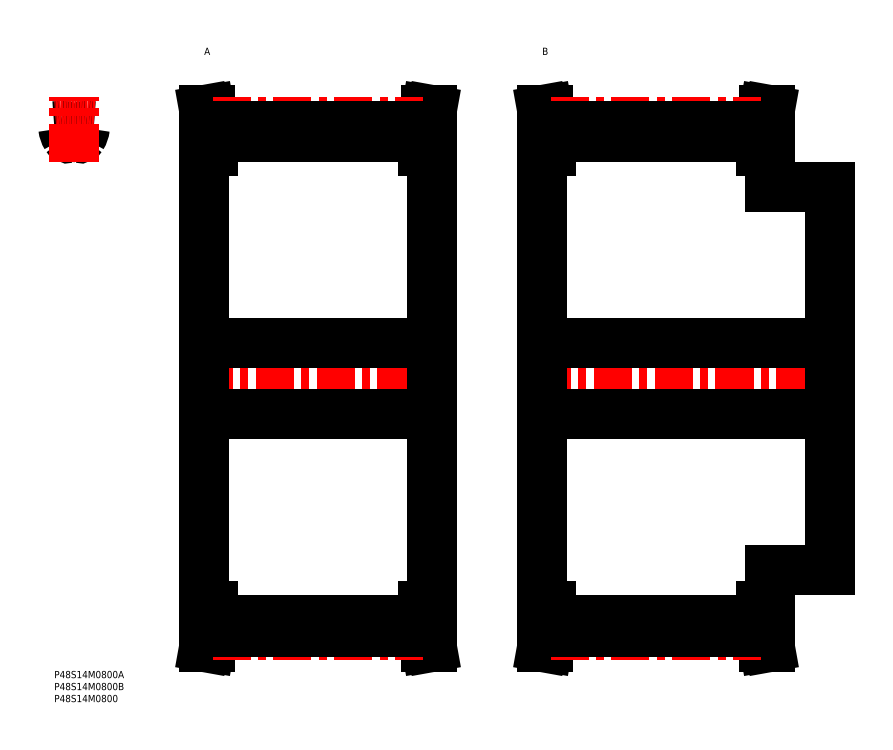
<metadata>
{"format":"dxf","ext":"dxf","renderer":"ezdxf+matplotlib","layout":"modelspace","background":"white","min_lineweight":24,"dpi":150}
</metadata>
<code>
0
SECTION
2
ENTITIES
0
INSERT
8
MSM_CONTINUOUS
2
*U31
10
0
20
0
30
0
0
INSERT
8
MSM_CONTINUOUS
2
*U32
10
0
20
0
30
0
0
INSERT
8
MSM_CONTINUOUS
2
*U33
10
0
20
0
30
0
0
ARC
8
MSM_CONTINUOUS
10
2.784
20
226.4
30
0
40
1
50
6.504
51
93.01
0
ARC
8
MSM_CONTINUOUS
10
8.269
20
122
30
0
40
105.6
50
93.01
51
94.49
0
ARC
8
MSM_CONTINUOUS
10
13.75
20
226.4
30
0
40
1
50
86.99
51
173.5
0
ARC
8
MSM_CONTINUOUS
10
8.269
20
122
30
0
40
105.6
50
85.51
51
86.99
0
ARC
8
MSM_CONTINUOUS
10
5.91
20
223.3
30
0
40
1
50
211.5
51
283.5
0
ARC
8
MSM_CONTINUOUS
10
8.269
20
213.5
30
0
40
9.1
50
76.5
51
103.5
0
ARC
8
MSM_CONTINUOUS
10
12.82
20
227.6
30
0
40
9.1
50
186.5
51
211.5
0
ARC
8
MSM_CONTINUOUS
10
10.63
20
223.3
30
0
40
1
50
256.5
51
328.5
0
ARC
8
MSM_CONTINUOUS
10
3.719
20
227.6
30
0
40
9.1
50
328.5
51
353.5
0
LINE
8
MSM_CENTER
10
8.269
20
212.5
30
0
11
8.269
21
239.6
31
0
0
LINE
8
MSM_CENTER
10
58.64
20
122
30
0
11
161.4
21
122
31
0
0
LINE
8
MSM_CONTINUOUS
10
62.54
20
217
30
0
11
62.54
21
27
31
0
0
LINE
8
MSM_CONTINUOUS
10
63.74
20
27
30
0
11
63.74
21
16.66
31
0
0
LINE
8
MSM_CONTINUOUS
10
156.3
20
16.66
30
0
11
156.3
21
27
31
0
0
LINE
8
MSM_CONTINUOUS
10
157.5
20
27
30
0
11
157.5
21
217
31
0
0
LINE
8
MSM_CONTINUOUS
10
66.04
20
27
30
0
11
66.04
21
16.45
31
0
0
LINE
8
MSM_CONTINUOUS
10
154
20
27
30
0
11
154
21
16.45
31
0
0
LINE
8
MSM_CONTINUOUS
10
63.74
20
227.3
30
0
11
63.74
21
217
31
0
0
LINE
8
MSM_CONTINUOUS
10
156.3
20
217
30
0
11
156.3
21
227.3
31
0
0
LINE
8
MSM_CONTINUOUS
10
66.04
20
227.6
30
0
11
66.04
21
217
31
0
0
LINE
8
MSM_CONTINUOUS
10
154
20
227.6
30
0
11
154
21
217
31
0
0
LINE
8
MSM_CONTINUOUS
10
66.04
20
21.39
30
0
11
154
21
21.39
31
0
0
LINE
8
MSM_CONTINUOUS
10
154
20
222.6
30
0
11
66.04
21
222.6
31
0
0
LINE
8
MSM_CONTINUOUS
10
154
20
27
30
0
11
157.5
21
27
31
0
0
LINE
8
MSM_CONTINUOUS
10
157.5
20
217
30
0
11
154
21
217
31
0
0
LINE
8
MSM_CONTINUOUS
10
157.5
20
10
30
0
11
156.3
21
16.66
31
0
0
LINE
8
MSM_CONTINUOUS
10
156.3
20
227.3
30
0
11
157.5
21
234
31
0
0
LINE
8
MSM_CONTINUOUS
10
155.2
20
10
30
0
11
157.5
21
10
31
0
0
LINE
8
MSM_CONTINUOUS
10
157.5
20
234
30
0
11
155.2
21
234
31
0
0
LINE
8
MSM_CONTINUOUS
10
154
20
16.45
30
0
11
155.2
21
10
31
0
0
LINE
8
MSM_CONTINUOUS
10
155.2
20
234
30
0
11
154
21
227.5
31
0
0
LINE
8
MSM_CONTINUOUS
10
66.04
20
227.5
30
0
11
64.87
21
234
31
0
0
LINE
8
MSM_CONTINUOUS
10
64.87
20
10
30
0
11
66.04
21
16.45
31
0
0
LINE
8
MSM_CONTINUOUS
10
62.54
20
10
30
0
11
64.87
21
10
31
0
0
LINE
8
MSM_CONTINUOUS
10
64.87
20
234
30
0
11
62.54
21
234
31
0
0
LINE
8
MSM_CONTINUOUS
10
62.54
20
234
30
0
11
63.74
21
227.3
31
0
0
LINE
8
MSM_CONTINUOUS
10
63.74
20
16.66
30
0
11
62.54
21
10
31
0
0
LINE
8
MSM_CONTINUOUS
10
62.54
20
27
30
0
11
66.04
21
27
31
0
0
LINE
8
MSM_CONTINUOUS
10
66.04
20
217
30
0
11
62.54
21
217
31
0
0
ARC
8
MSM_CENTER
10
8.269
20
122
30
0
40
107
50
85.57
51
94.43
0
LINE
8
MSM_CENTER
10
66.04
20
228.9
30
0
11
154
21
228.9
31
0
0
LINE
8
MSM_CONTINUOUS
10
66.04
20
227.6
30
0
11
154
21
227.6
31
0
0
LINE
8
MSM_CENTER
10
66.04
20
15.05
30
0
11
154
21
15.05
31
0
0
LINE
8
MSM_CONTINUOUS
10
66.04
20
16.45
30
0
11
154
21
16.45
31
0
0
LINE
8
MSM_CENTER
10
199.6
20
122
30
0
11
327.4
21
122
31
0
0
LINE
8
MSM_CONTINUOUS
10
203.5
20
217
30
0
11
203.5
21
27
31
0
0
LINE
8
MSM_CONTINUOUS
10
204.7
20
27
30
0
11
204.7
21
16.66
31
0
0
LINE
8
MSM_CONTINUOUS
10
297.3
20
16.66
30
0
11
297.3
21
27
31
0
0
LINE
8
MSM_CONTINUOUS
10
298.5
20
27
30
0
11
298.5
21
42
31
0
0
LINE
8
MSM_CONTINUOUS
10
323.5
20
42
30
0
11
323.5
21
202
31
0
0
LINE
8
MSM_CONTINUOUS
10
207
20
27
30
0
11
207
21
16.45
31
0
0
LINE
8
MSM_CONTINUOUS
10
295
20
27
30
0
11
295
21
16.45
31
0
0
LINE
8
MSM_CONTINUOUS
10
204.7
20
227.3
30
0
11
204.7
21
217
31
0
0
LINE
8
MSM_CONTINUOUS
10
297.3
20
217
30
0
11
297.3
21
227.3
31
0
0
LINE
8
MSM_CONTINUOUS
10
298.5
20
202
30
0
11
298.5
21
217
31
0
0
LINE
8
MSM_CONTINUOUS
10
207
20
227.6
30
0
11
207
21
217
31
0
0
LINE
8
MSM_CONTINUOUS
10
295
20
227.6
30
0
11
295
21
217
31
0
0
LINE
8
MSM_CONTINUOUS
10
207
20
21.39
30
0
11
295
21
21.39
31
0
0
LINE
8
MSM_CONTINUOUS
10
295
20
222.6
30
0
11
207
21
222.6
31
0
0
LINE
8
MSM_CONTINUOUS
10
203.5
20
107.2
30
0
11
323.5
21
107.2
31
0
0
LINE
8
MSM_CONTINUOUS
10
323.5
20
136.8
30
0
11
203.5
21
136.8
31
0
0
LINE
8
MSM_CONTINUOUS
10
298.5
20
42
30
0
11
323.5
21
42
31
0
0
LINE
8
MSM_CONTINUOUS
10
323.5
20
202
30
0
11
298.5
21
202
31
0
0
LINE
8
MSM_CONTINUOUS
10
295
20
27
30
0
11
298.5
21
27
31
0
0
LINE
8
MSM_CONTINUOUS
10
298.5
20
217
30
0
11
295
21
217
31
0
0
LINE
8
MSM_CONTINUOUS
10
298.5
20
10
30
0
11
297.3
21
16.66
31
0
0
LINE
8
MSM_CONTINUOUS
10
297.3
20
227.3
30
0
11
298.5
21
234
31
0
0
LINE
8
MSM_CONTINUOUS
10
296.2
20
10
30
0
11
298.5
21
10
31
0
0
LINE
8
MSM_CONTINUOUS
10
298.5
20
234
30
0
11
296.2
21
234
31
0
0
LINE
8
MSM_CONTINUOUS
10
295
20
16.45
30
0
11
296.2
21
10
31
0
0
LINE
8
MSM_CONTINUOUS
10
296.2
20
234
30
0
11
295
21
227.5
31
0
0
LINE
8
MSM_CONTINUOUS
10
207
20
227.5
30
0
11
205.9
21
234
31
0
0
LINE
8
MSM_CONTINUOUS
10
205.9
20
10
30
0
11
207
21
16.45
31
0
0
LINE
8
MSM_CONTINUOUS
10
203.5
20
10
30
0
11
205.9
21
10
31
0
0
LINE
8
MSM_CONTINUOUS
10
205.9
20
234
30
0
11
203.5
21
234
31
0
0
LINE
8
MSM_CONTINUOUS
10
203.5
20
234
30
0
11
204.7
21
227.3
31
0
0
LINE
8
MSM_CONTINUOUS
10
204.7
20
16.66
30
0
11
203.5
21
10
31
0
0
LINE
8
MSM_CONTINUOUS
10
203.5
20
27
30
0
11
207
21
27
31
0
0
LINE
8
MSM_CONTINUOUS
10
207
20
217
30
0
11
203.5
21
217
31
0
0
LINE
8
MSM_CENTER
10
207
20
228.9
30
0
11
295
21
228.9
31
0
0
LINE
8
MSM_CONTINUOUS
10
207
20
227.6
30
0
11
295
21
227.6
31
0
0
LINE
8
MSM_CENTER
10
207
20
15.05
30
0
11
295
21
15.05
31
0
0
LINE
8
MSM_CONTINUOUS
10
207
20
16.45
30
0
11
295
21
16.45
31
0
0
INSERT
8
MSM_CONTINUOUS
2
*U34
10
0
20
0
30
0
0
INSERT
8
MSM_CONTINUOUS
2
*U35
10
0
20
0
30
0
0
LINE
8
MSM_CONTINUOUS
10
157.5
20
136.8
30
0
11
62.54
21
136.8
31
0
0
LINE
8
MSM_CONTINUOUS
10
62.54
20
107.2
30
0
11
157.5
21
107.2
31
0
0
ENDSEC
0
EOF

</code>
